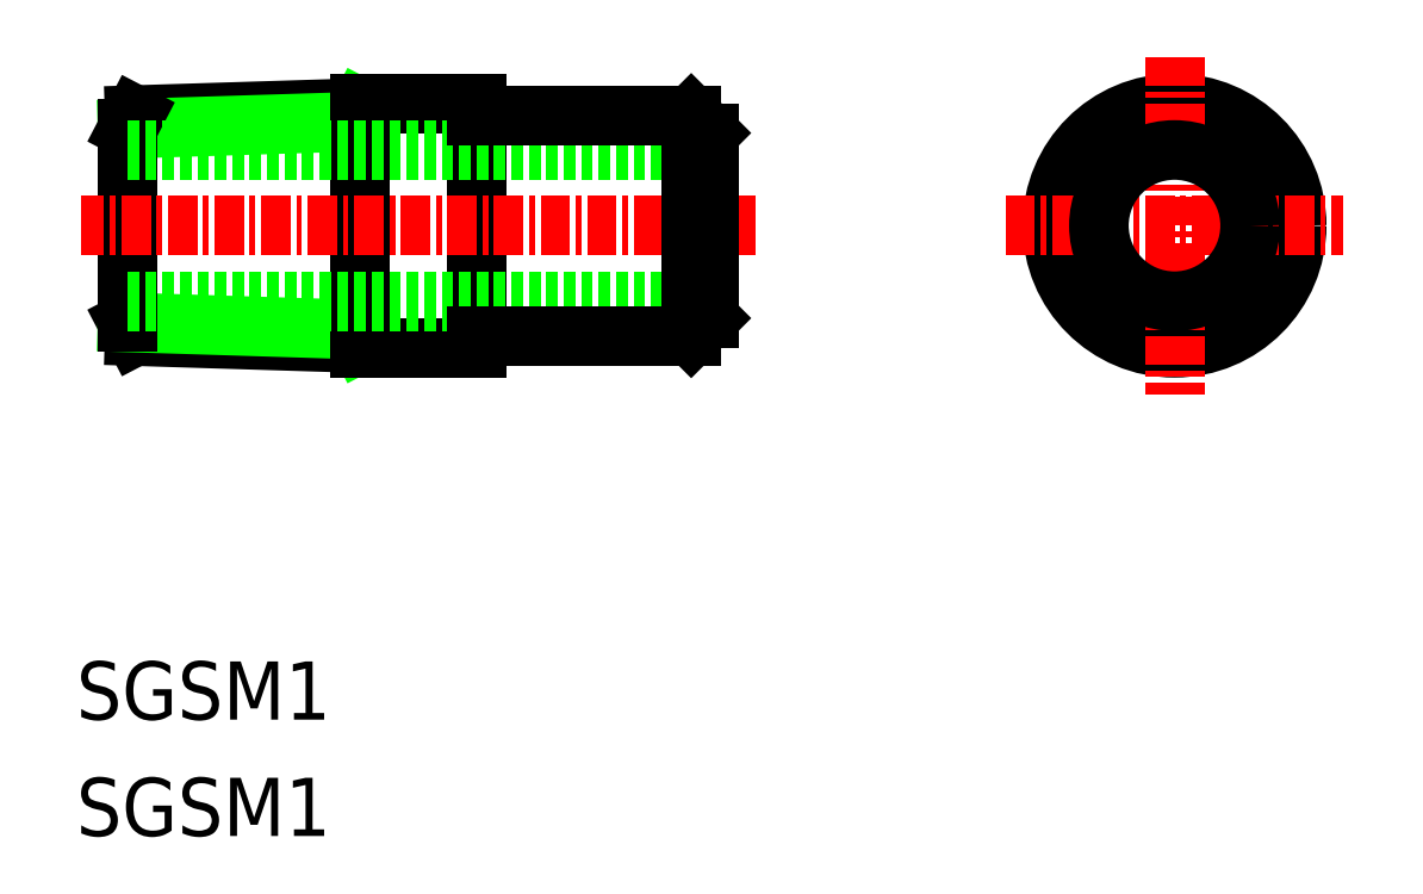
<metadata>
{"format":"dxf","ext":"dxf","renderer":"ezdxf+matplotlib","layout":"modelspace","background":"white","min_lineweight":24,"dpi":150}
</metadata>
<code>
0
SECTION
2
ENTITIES
0
TEXT
8
0
10
108.8
20
78.77
30
0
40
2.5
1
SGSM1
11
108.8
21
80.02
31
0
73
     2
0
TEXT
8
0
10
108.8
20
83.77
30
0
40
2.5
1
SGSM1
11
108.8
21
85.02
31
0
73
     2
0
LINE
8
0
10
120.7
20
109.5
30
0
11
121
21
110.1
31
0
0
LINE
8
0
10
121
20
110.1
30
0
11
111.3
21
109.7
31
0
0
LINE
8
0
10
121
20
109.5
30
0
11
111
21
109.2
31
0
0
LINE
8
0
10
111
20
109.2
30
0
11
111.3
21
109.7
31
0
0
LINE
8
0
10
121
20
110.2
30
0
11
126
21
110.2
31
0
0
LINE
8
0
10
120.7
20
100.5
30
0
11
121
21
99.95
31
0
0
LINE
8
0
10
111
20
100.8
30
0
11
111.3
21
100.3
31
0
0
LINE
8
0
10
121
20
99.95
30
0
11
111.3
21
100.3
31
0
0
LINE
8
0
10
121
20
100.5
30
0
11
111
21
100.8
31
0
0
LINE
8
0
10
121
20
99.75
30
0
11
126
21
99.75
31
0
0
LINE
8
0
10
111
20
109.2
30
0
11
111
21
100.8
31
0
0
LINE
8
0
10
121
20
110.2
30
0
11
121
21
99.75
31
0
0
LINE
8
0
10
126
20
110.2
30
0
11
126
21
99.75
31
0
0
LINE
8
CENTER
10
138
20
105
30
0
11
109
21
105
31
0
0
LINE
8
0
10
111
20
108.2
30
0
11
136
21
108.2
31
0
0
LINE
8
0
10
111
20
101.8
30
0
11
136
21
101.8
31
0
0
LINE
8
0
10
136
20
109
30
0
11
135.2
21
109.8
31
0
0
LINE
8
0
10
135.2
20
100.2
30
0
11
135.2
21
109.8
31
0
0
LINE
8
0
10
136
20
101
30
0
11
136
21
109
31
0
0
LINE
8
0
10
136
20
102.9
30
0
11
136
21
102.9
31
0
0
LINE
8
0
10
136
20
101
30
0
11
135.2
21
100.2
31
0
0
LINE
8
0
10
136
20
105
30
0
11
136
21
105
31
0
0
LINE
8
0
10
135.2
20
100.2
30
0
11
126
21
100.2
31
0
0
LINE
8
0
10
135.2
20
109.8
30
0
11
126
21
109.7
31
0
0
CIRCLE
8
0
10
156
20
105
30
0
40
5.25
0
LINE
8
CENTER
10
148.8
20
105
30
0
11
163.3
21
105
31
0
0
LINE
8
CENTER
10
156
20
112.2
30
0
11
156
21
97.75
31
0
0
CIRCLE
8
0
10
156
20
105
30
0
40
3.25
0
ENDSEC
0
EOF

</code>
